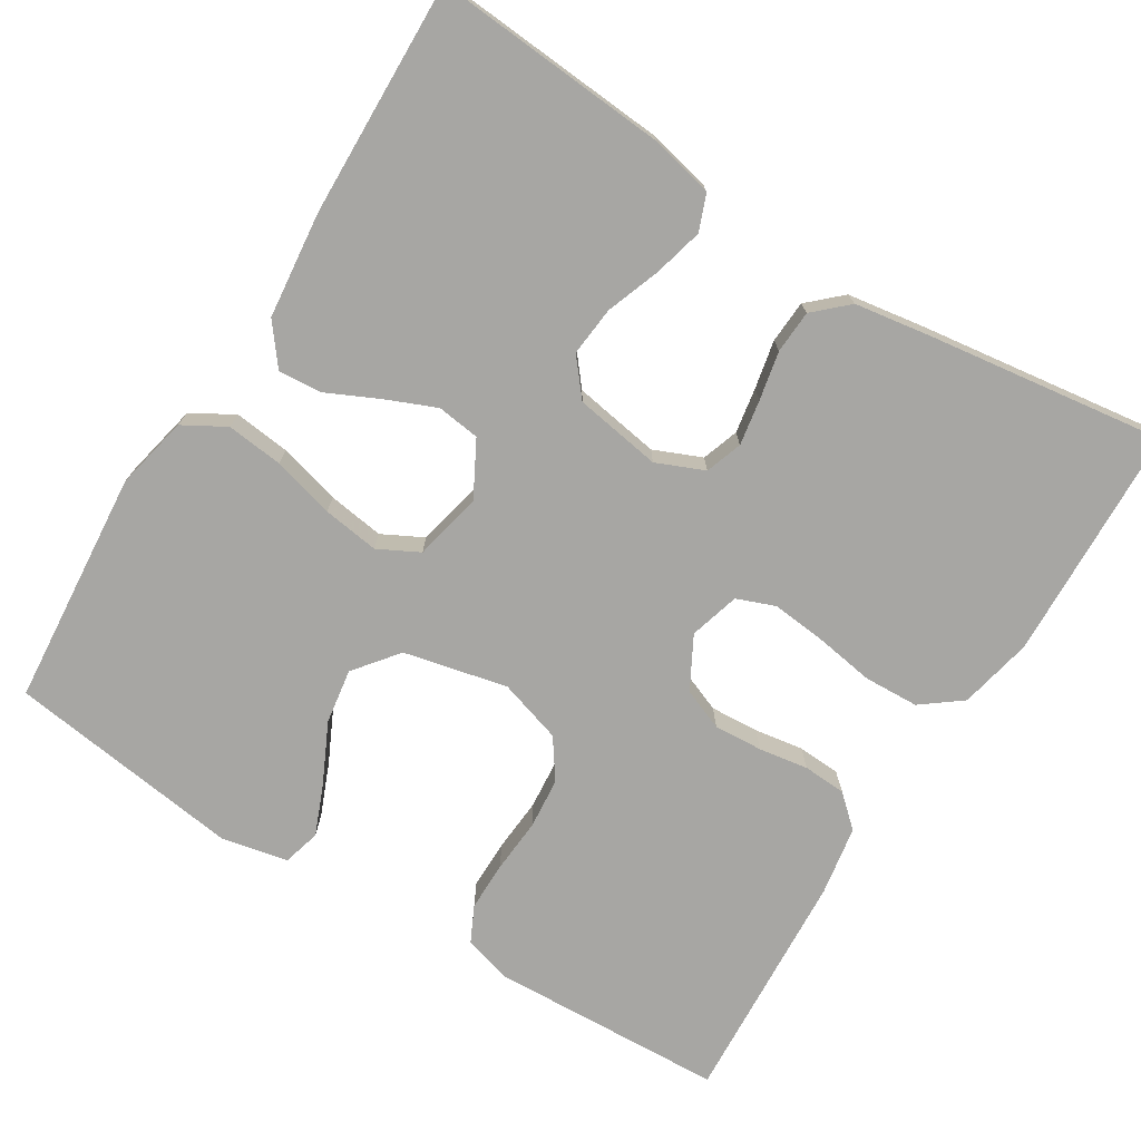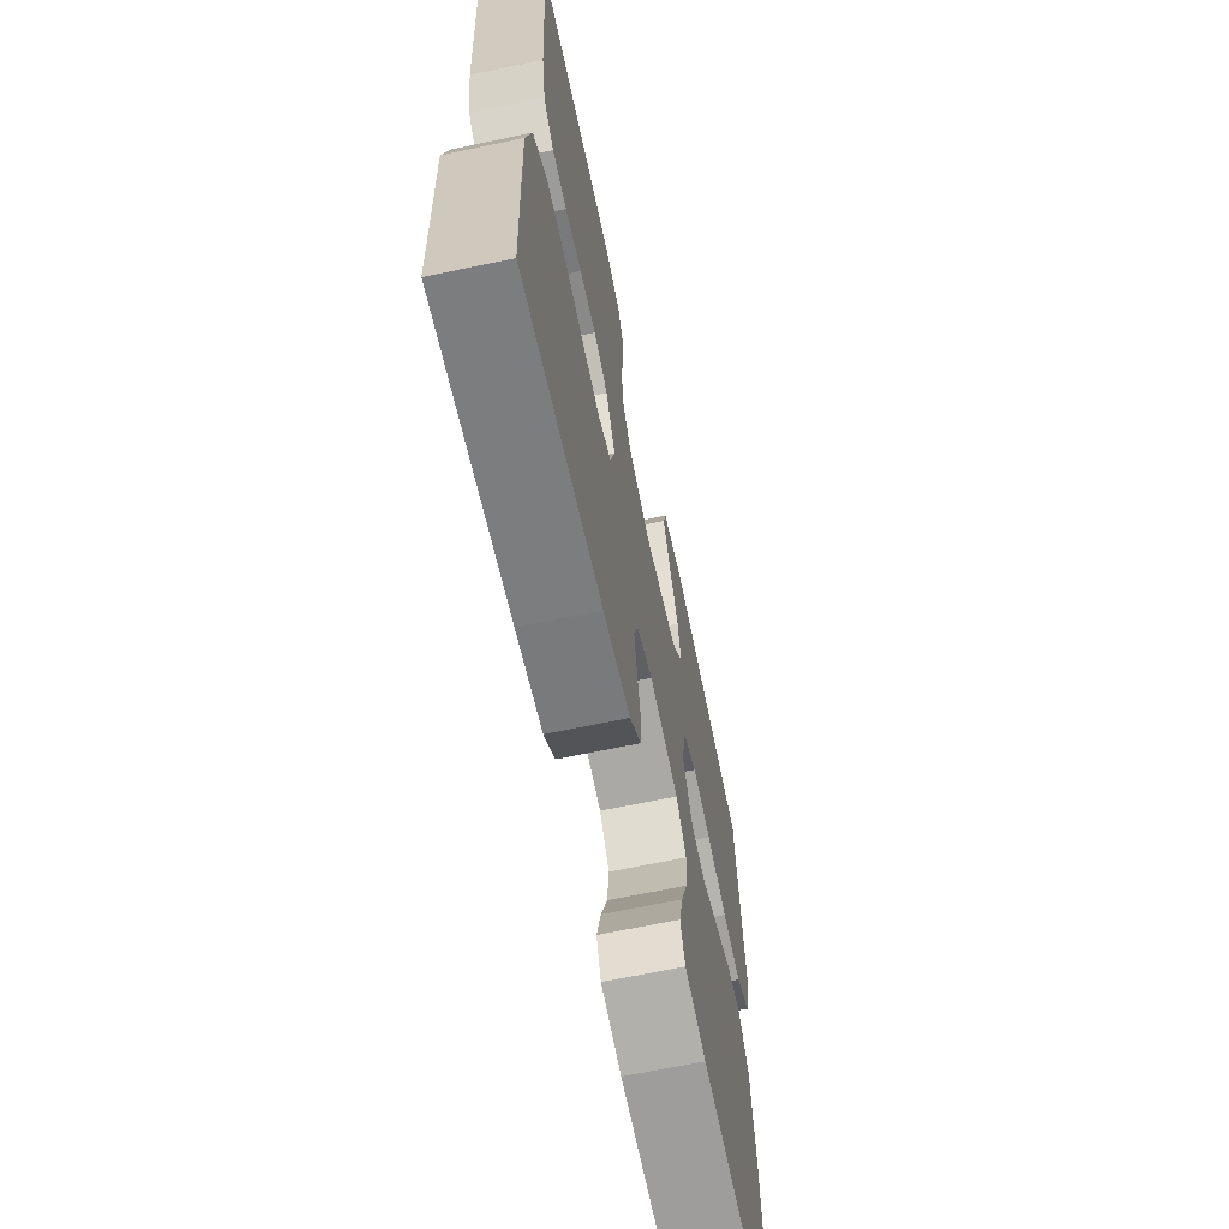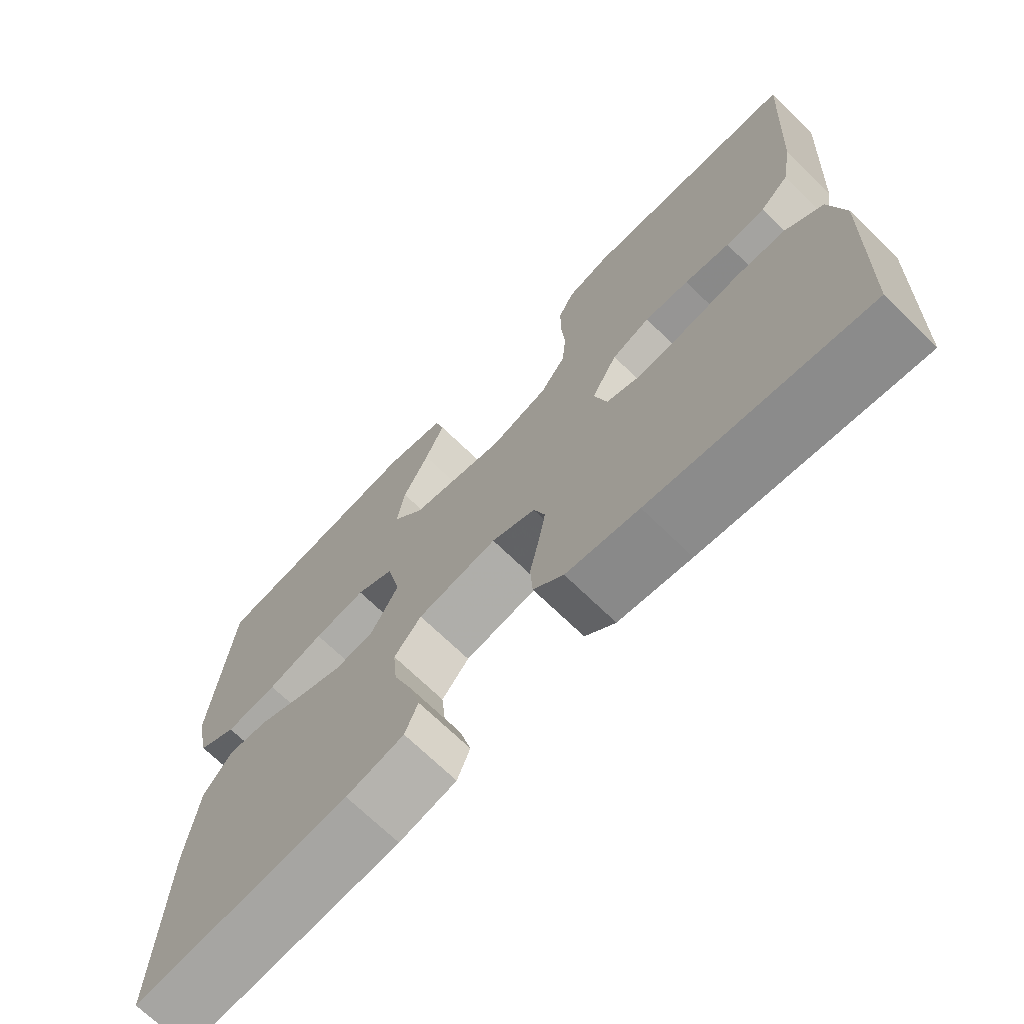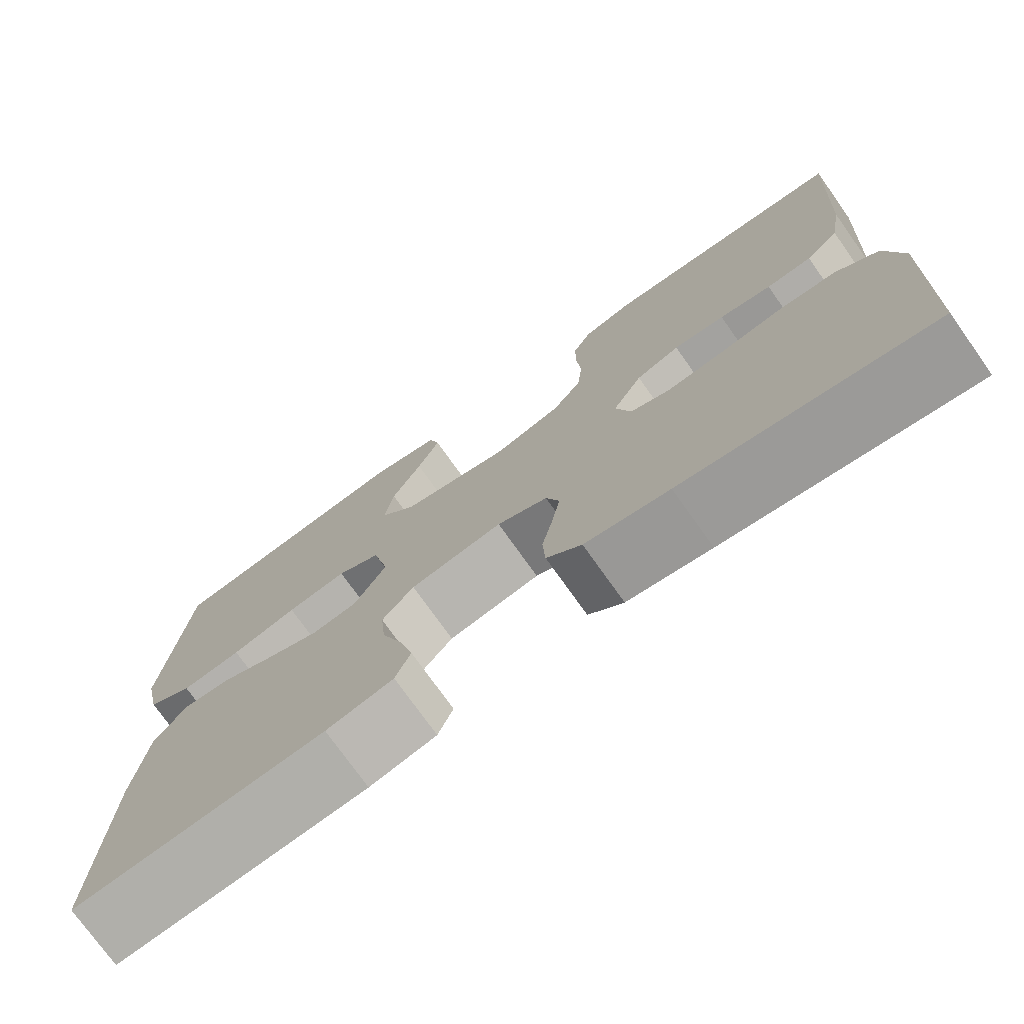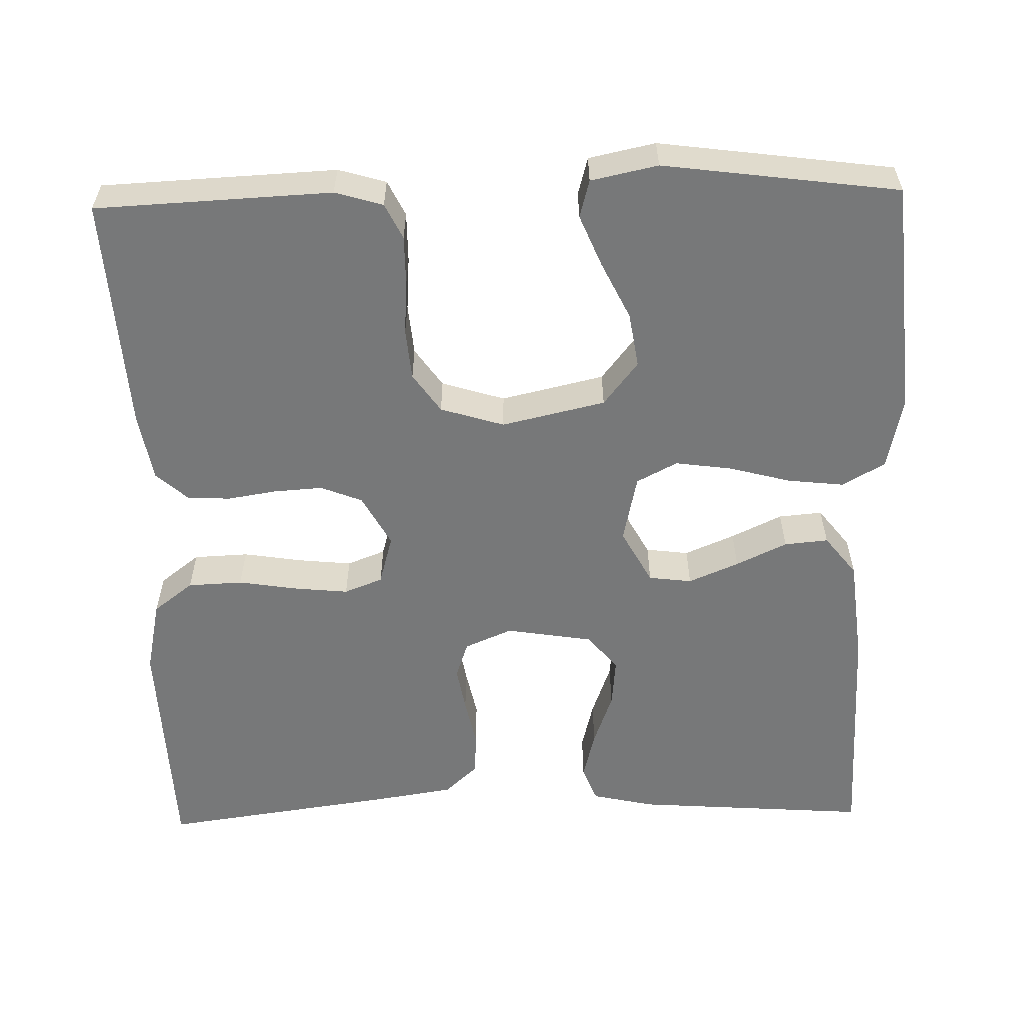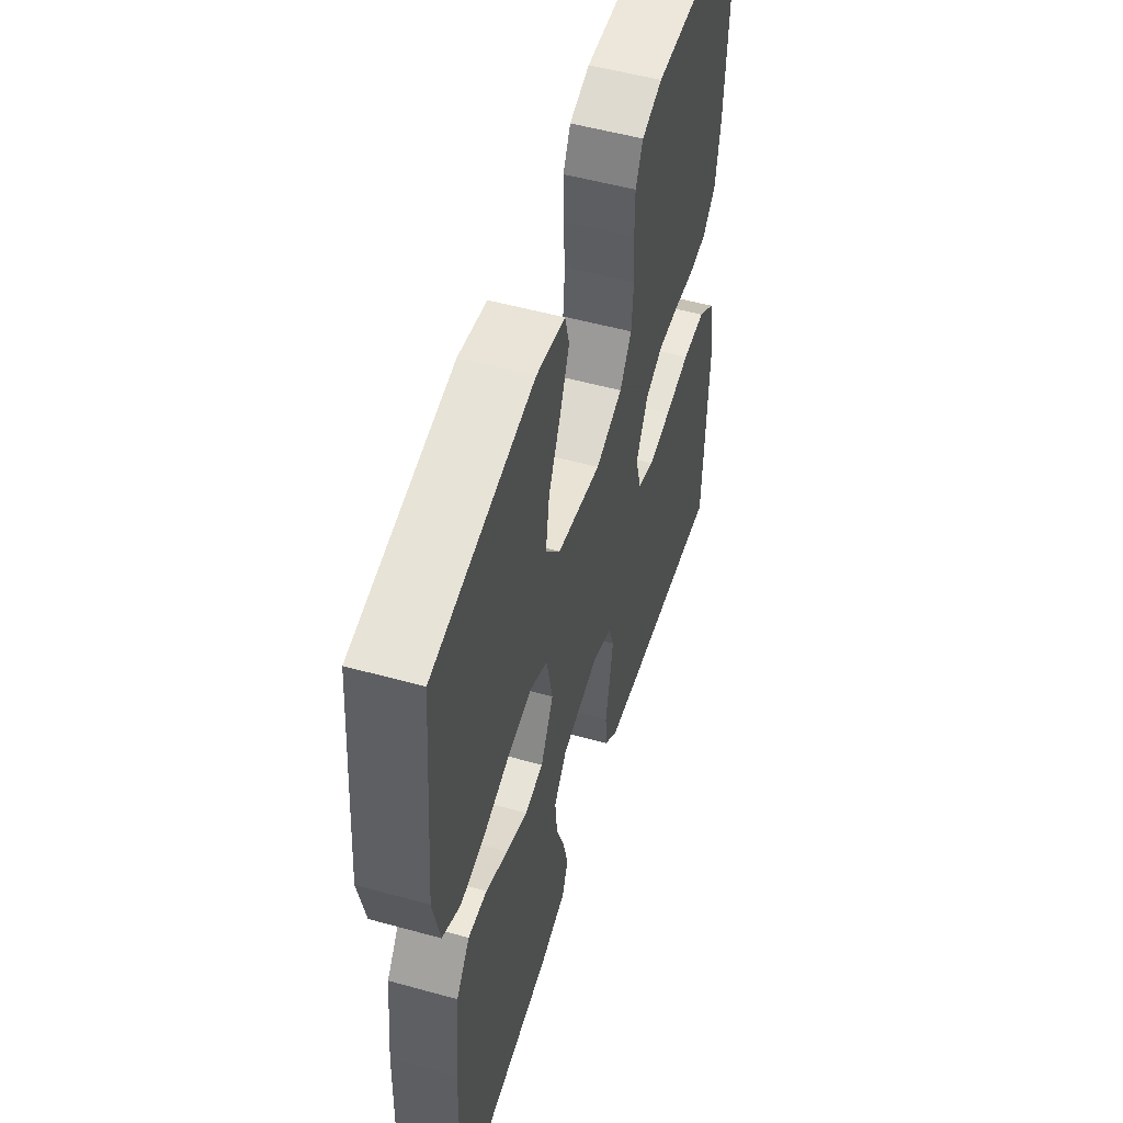
<metadata>
{"format":"obj","ext":"obj","renderer":"f3d","projection":"perspective","resolution":1024,"background":"white","views":[{"elev":-74.2,"azim":148.1,"up":"+Y"},{"elev":-66.6,"azim":-78.1,"up":"+Z"},{"elev":-70.5,"azim":-134.2,"up":"+Z"},{"elev":-75.2,"azim":-144.6,"up":"+Z"},{"elev":-57.4,"azim":1.4,"up":"+Y"},{"elev":53.2,"azim":106.5,"up":"+Z"}]}
</metadata>
<code>
v 0.5 0.07 0.5
v 0.526 0.07 0.2
v 0.506 0.07 0.106
v 0.452 0.07 0.075
v 0.38 0.07 0.083
v 0.301 0.07 0.104
v 0.229 0.07 0.114
v 0.177 0.07 0.087
v 0.158 0.07 0
v 0.196 0.07 -0.07
v 0.251 0.07 -0.077
v 0.315 0.07 -0.05
v 0.38 0.07 -0.019
v 0.436 0.07 -0.014
v 0.476 0.07 -0.065
v 0.491 0.07 -0.2
v 0.5 0.07 -0.5
v 0.2 0.07 -0.478
v 0.12 0.07 -0.46
v 0.102 0.07 -0.414
v 0.118 0.07 -0.351
v 0.143 0.07 -0.282
v 0.149 0.07 -0.219
v 0.111 0.07 -0.173
v 0 0.07 -0.155
v -0.061 0.07 -0.181
v -0.077 0.07 -0.228
v -0.067 0.07 -0.286
v -0.054 0.07 -0.348
v -0.057 0.07 -0.403
v -0.099 0.07 -0.442
v -0.2 0.07 -0.458
v -0.5 0.07 -0.5
v -0.511 0.07 -0.2
v -0.491 0.07 -0.106
v -0.44 0.07 -0.067
v -0.37 0.07 -0.064
v -0.294 0.07 -0.076
v -0.225 0.07 -0.083
v -0.176 0.07 -0.064
v -0.158 0.07 0
v -0.194 0.07 0.066
v -0.247 0.07 0.087
v -0.309 0.07 0.083
v -0.372 0.07 0.073
v -0.427 0.07 0.076
v -0.467 0.07 0.112
v -0.482 0.07 0.2
v -0.5 0.07 0.5
v -0.2 0.07 0.514
v -0.139 0.07 0.496
v -0.117 0.07 0.451
v -0.117 0.07 0.388
v -0.122 0.07 0.319
v -0.116 0.07 0.254
v -0.081 0.07 0.204
v 0 0.07 0.179
v 0.132 0.07 0.209
v 0.176 0.07 0.265
v 0.165 0.07 0.335
v 0.129 0.07 0.409
v 0.102 0.07 0.474
v 0.115 0.07 0.522
v 0.2 0.07 0.54
v 0.5 0 0.5
v 0.526 0 0.2
v 0.506 0 0.106
v 0.452 0 0.075
v 0.38 0 0.083
v 0.301 0 0.104
v 0.229 0 0.114
v 0.177 0 0.087
v 0.158 0 0
v 0.196 0 -0.07
v 0.251 0 -0.077
v 0.315 0 -0.05
v 0.38 0 -0.019
v 0.436 0 -0.014
v 0.476 0 -0.065
v 0.491 0 -0.2
v 0.5 0 -0.5
v 0.2 0 -0.478
v 0.12 0 -0.46
v 0.102 0 -0.414
v 0.118 0 -0.351
v 0.143 0 -0.282
v 0.149 0 -0.219
v 0.111 0 -0.173
v 0 0 -0.155
v -0.061 0 -0.181
v -0.077 0 -0.228
v -0.067 0 -0.286
v -0.054 0 -0.348
v -0.057 0 -0.403
v -0.099 0 -0.442
v -0.2 0 -0.458
v -0.5 0 -0.5
v -0.511 0 -0.2
v -0.491 0 -0.106
v -0.44 0 -0.067
v -0.37 0 -0.064
v -0.294 0 -0.076
v -0.225 0 -0.083
v -0.176 0 -0.064
v -0.158 0 0
v -0.194 0 0.066
v -0.247 0 0.087
v -0.309 0 0.083
v -0.372 0 0.073
v -0.427 0 0.076
v -0.467 0 0.112
v -0.482 0 0.2
v -0.5 0 0.5
v -0.2 0 0.514
v -0.139 0 0.496
v -0.117 0 0.451
v -0.117 0 0.388
v -0.122 0 0.319
v -0.116 0 0.254
v -0.081 0 0.204
v 0 0 0.179
v 0.132 0 0.209
v 0.176 0 0.265
v 0.165 0 0.335
v 0.129 0 0.409
v 0.102 0 0.474
v 0.115 0 0.522
v 0.2 0 0.54
f 60 61 62 63
f 60 63 64 1
f 51 52 53 54
f 51 54 55
f 50 51 55
f 49 50 55
f 48 49 55 56
f 44 45 46 47
f 43 44 47 48
f 42 43 48 56
f 35 36 37 38
f 35 38 39
f 34 35 39
f 33 34 39 40
f 31 32 33 40
f 28 29 30 31
f 27 28 31 40
f 19 20 21 22
f 17 18 19 22
f 17 22 23
f 16 17 23 24
f 12 13 14 15
f 11 12 15 16
f 10 11 16 24
f 3 4 5 6
f 3 6 7
f 2 3 7
f 59 60 1 2
f 58 59 2 7
f 57 58 7 8
f 41 42 56 57
f 41 57 8 9
f 26 27 40 41
f 25 26 41 9
f 9 10 24 25
f 127 126 125 124
f 65 128 127 124
f 118 117 116 115
f 119 118 115
f 119 115 114
f 119 114 113
f 120 119 113 112
f 111 110 109 108
f 112 111 108 107
f 120 112 107 106
f 102 101 100 99
f 103 102 99
f 103 99 98
f 104 103 98 97
f 104 97 96 95
f 95 94 93 92
f 104 95 92 91
f 86 85 84 83
f 86 83 82 81
f 87 86 81
f 88 87 81 80
f 79 78 77 76
f 80 79 76 75
f 88 80 75 74
f 70 69 68 67
f 71 70 67
f 71 67 66
f 66 65 124 123
f 71 66 123 122
f 72 71 122 121
f 121 120 106 105
f 73 72 121 105
f 105 104 91 90
f 73 105 90 89
f 89 88 74 73
f 1 65 66 2
f 2 66 67 3
f 3 67 68 4
f 4 68 69 5
f 5 69 70 6
f 6 70 71 7
f 7 71 72 8
f 8 72 73 9
f 9 73 74 10
f 10 74 75 11
f 11 75 76 12
f 12 76 77 13
f 13 77 78 14
f 14 78 79 15
f 15 79 80 16
f 16 80 81 17
f 17 81 82 18
f 18 82 83 19
f 19 83 84 20
f 20 84 85 21
f 21 85 86 22
f 22 86 87 23
f 23 87 88 24
f 24 88 89 25
f 25 89 90 26
f 26 90 91 27
f 27 91 92 28
f 28 92 93 29
f 29 93 94 30
f 30 94 95 31
f 31 95 96 32
f 32 96 97 33
f 33 97 98 34
f 34 98 99 35
f 35 99 100 36
f 36 100 101 37
f 37 101 102 38
f 38 102 103 39
f 39 103 104 40
f 40 104 105 41
f 41 105 106 42
f 42 106 107 43
f 43 107 108 44
f 44 108 109 45
f 45 109 110 46
f 46 110 111 47
f 47 111 112 48
f 48 112 113 49
f 49 113 114 50
f 50 114 115 51
f 51 115 116 52
f 52 116 117 53
f 53 117 118 54
f 54 118 119 55
f 55 119 120 56
f 56 120 121 57
f 57 121 122 58
f 58 122 123 59
f 59 123 124 60
f 60 124 125 61
f 61 125 126 62
f 62 126 127 63
f 63 127 128 64
f 64 128 65 1

</code>
